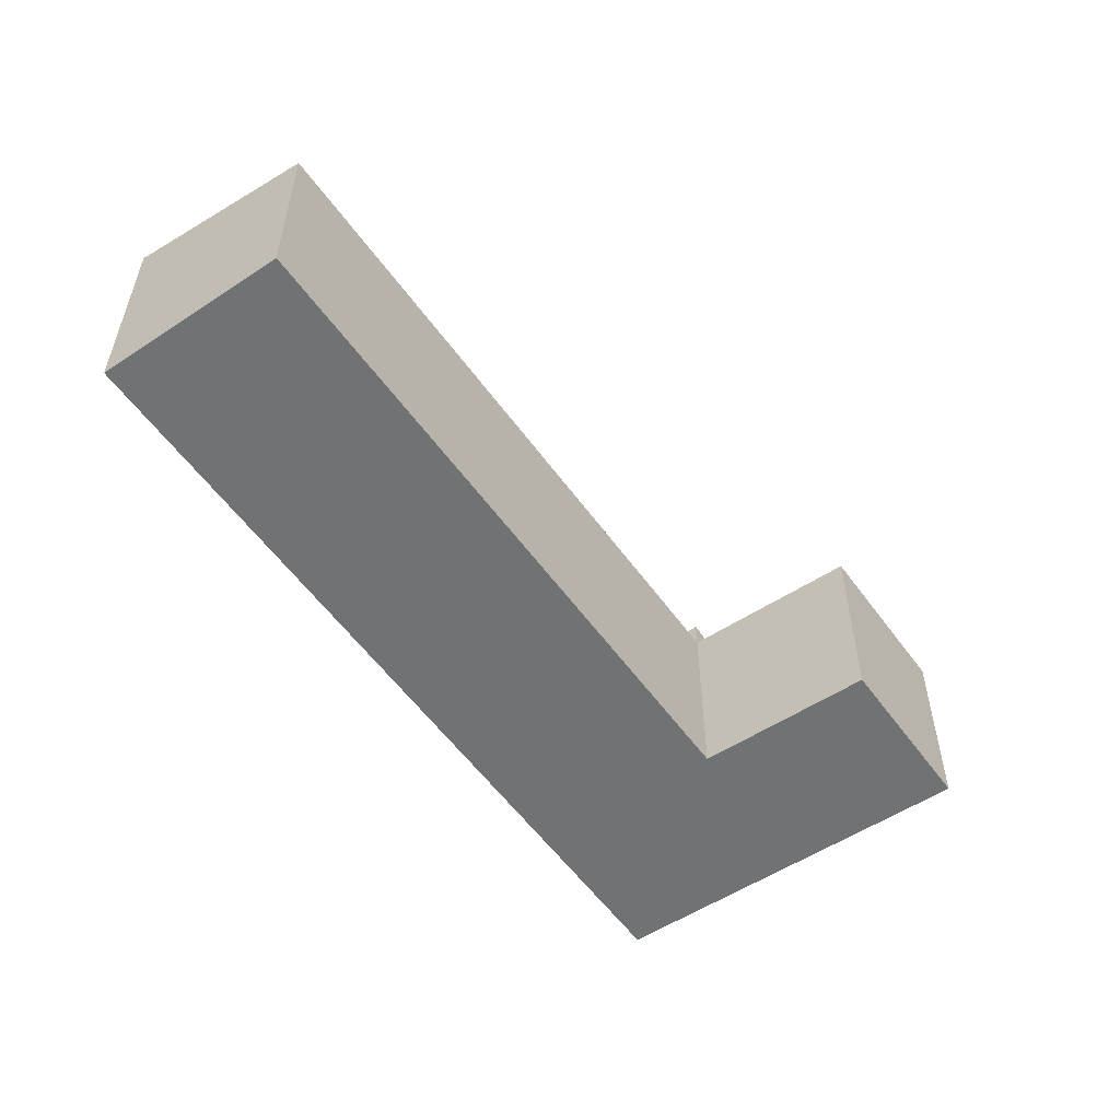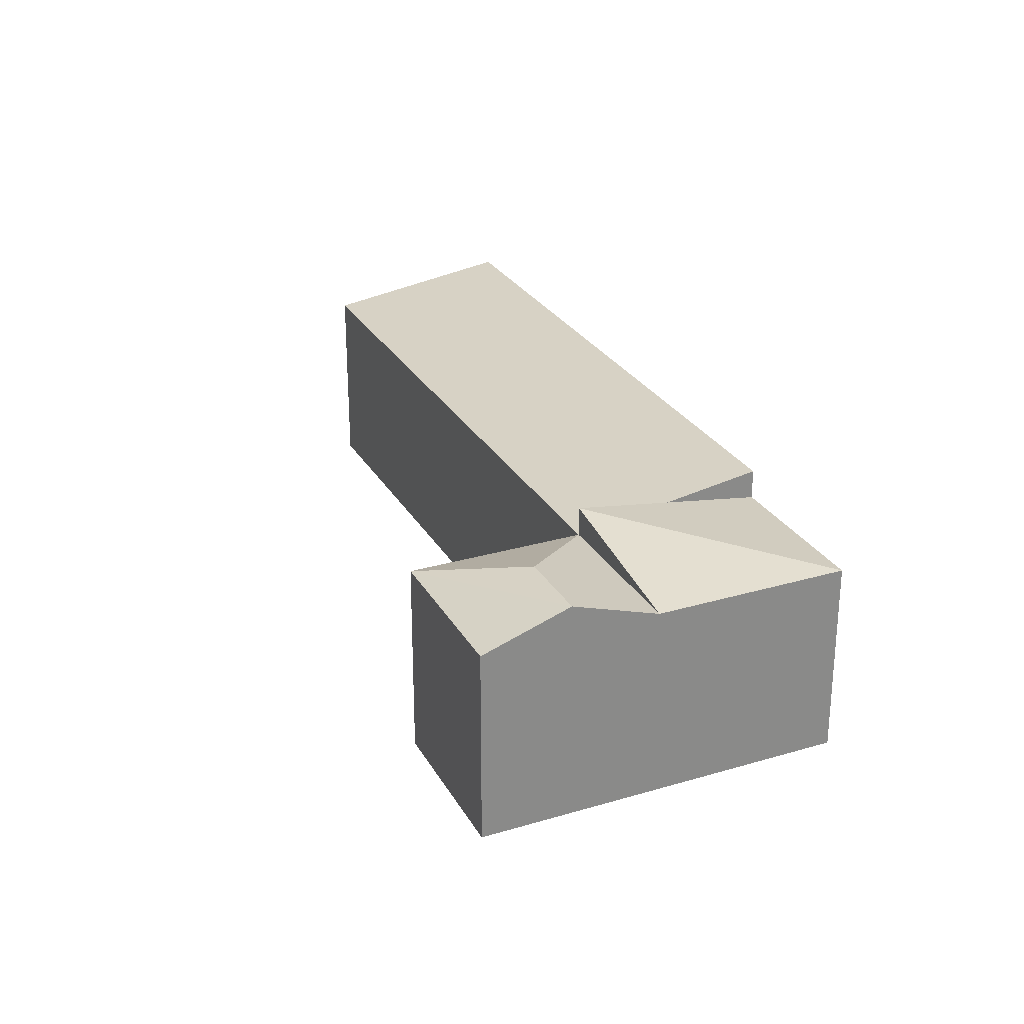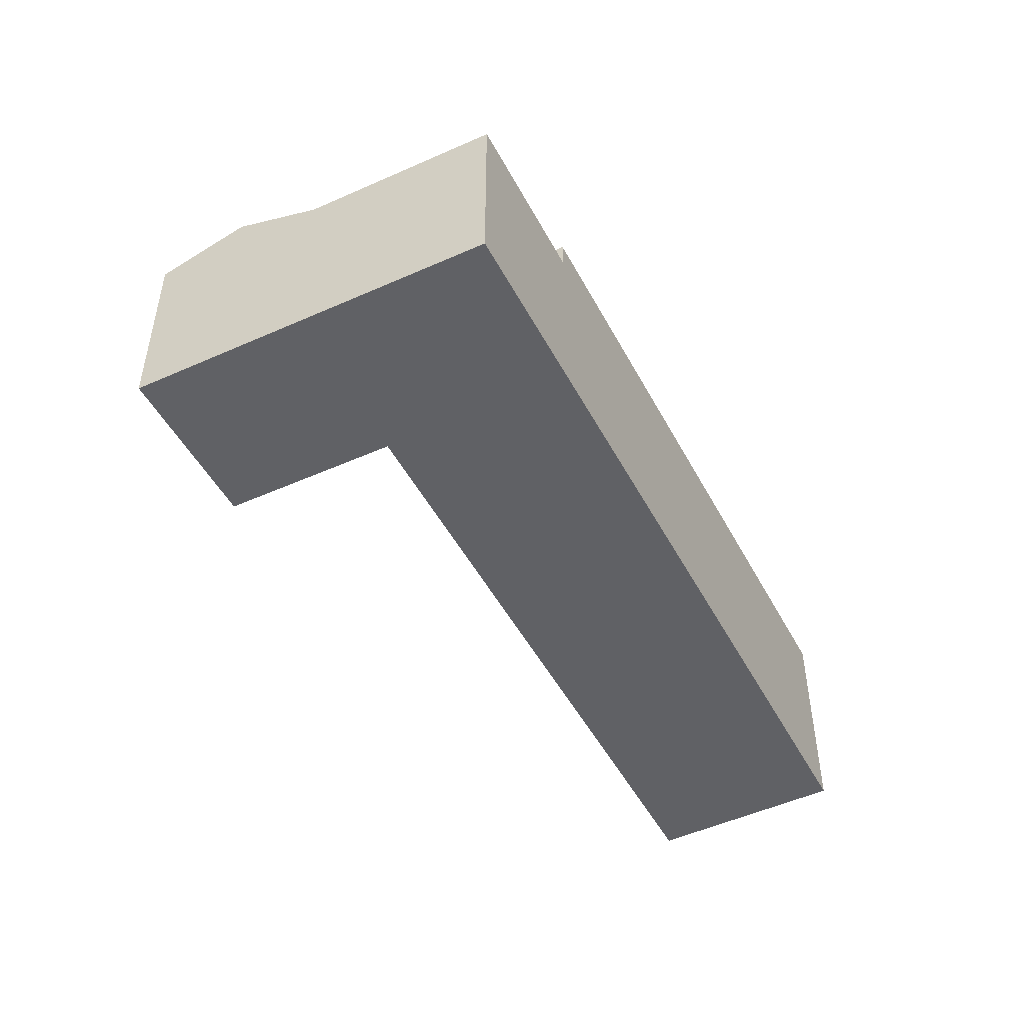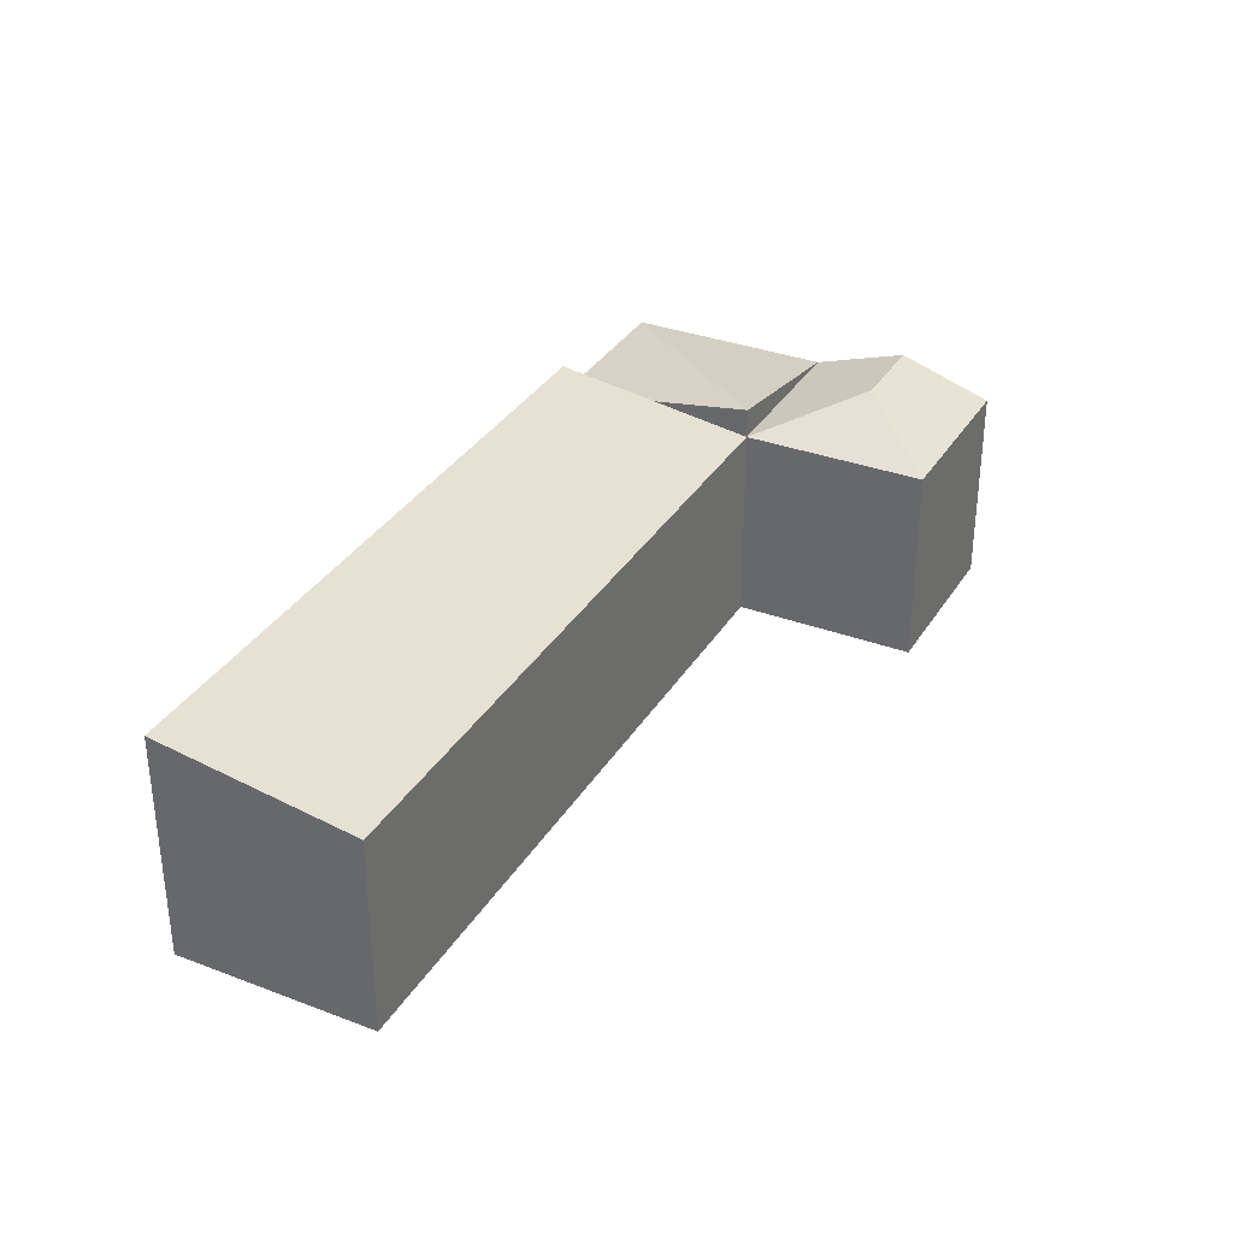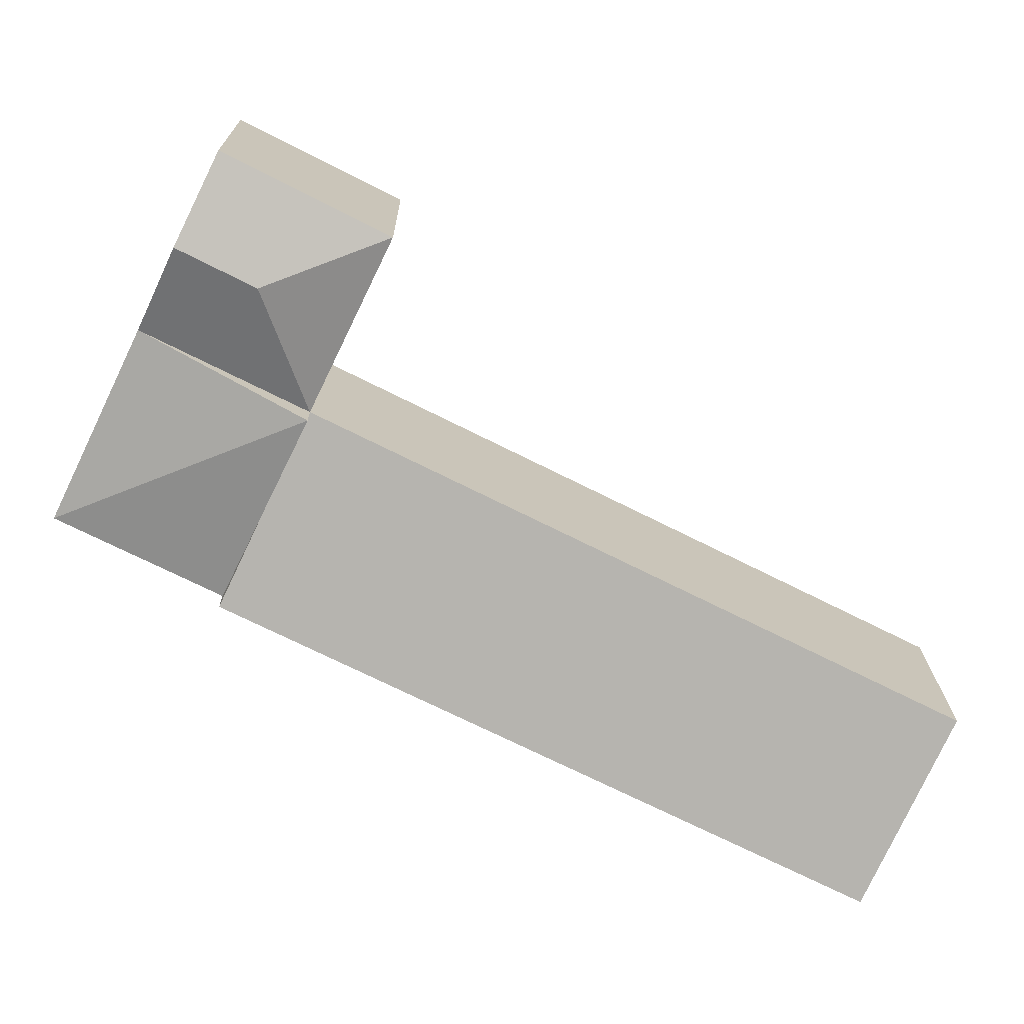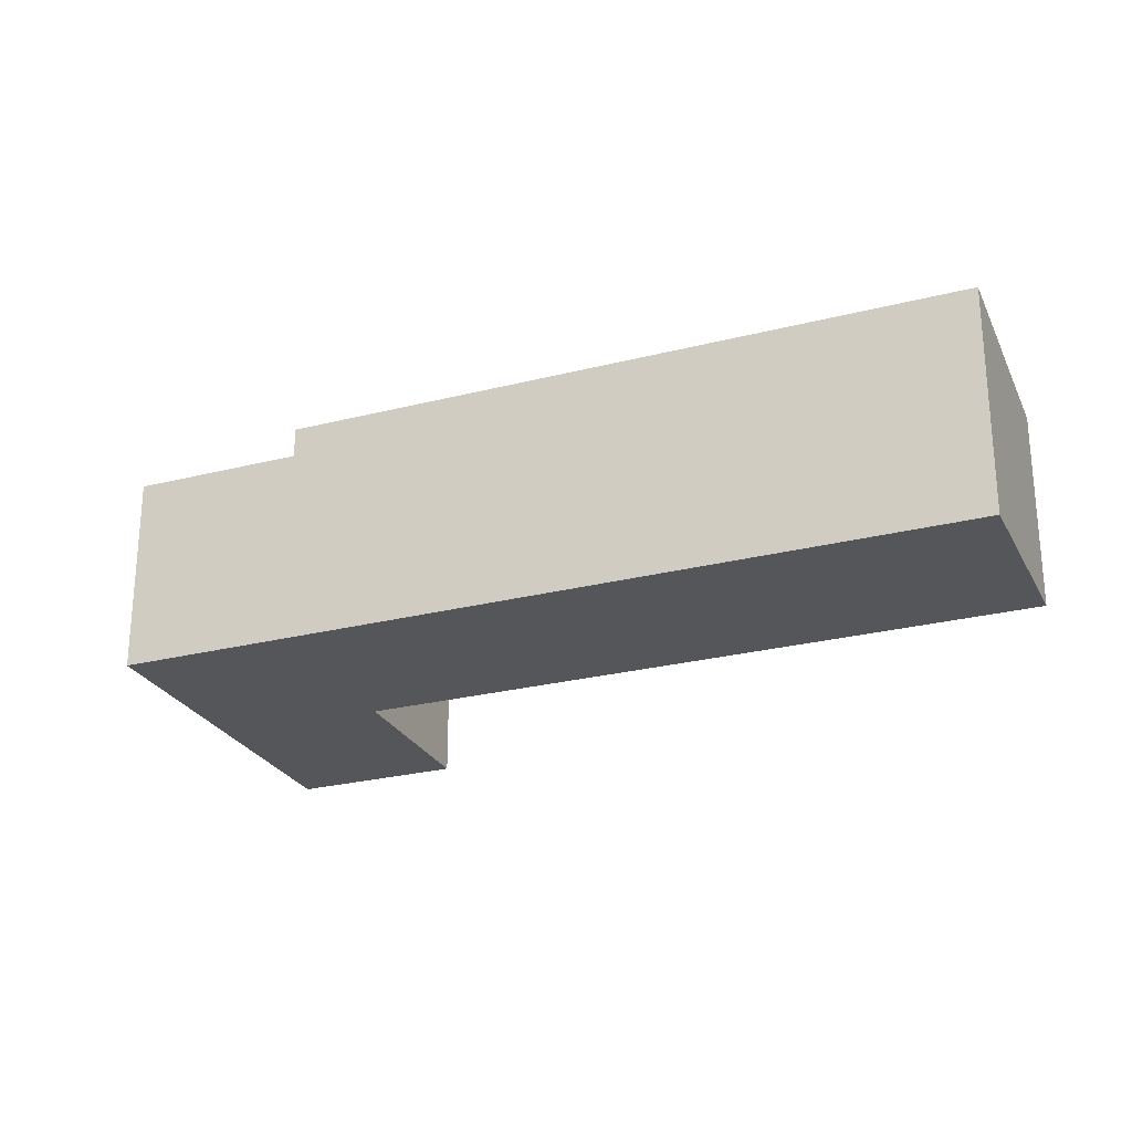
<metadata>
{"format":"obj","ext":"obj","renderer":"f3d","projection":"perspective","resolution":1024,"background":"white","views":[{"elev":-55.4,"azim":-81.7,"up":"+Y"},{"elev":27.0,"azim":39.3,"up":"+Y"},{"elev":-49.0,"azim":90.4,"up":"+Y"},{"elev":34.0,"azim":-89.4,"up":"+Y"},{"elev":17.6,"azim":179.3,"up":"+Z"},{"elev":-25.6,"azim":175.5,"up":"+Y"}]}
</metadata>
<code>
v  25.75 -3.841e-16 6.273
v  18.5 -5.711e-16 9.327
v  21.12 -2.41e-16 3.936
v  23.13 -7.142e-16 11.66
v  0 0 0
v  2.701 3.276e-16 -5.351
v  16.12 -8.698e-16 14.21
v  20.75 -1.014e-15 16.56
v  18.5 5.928 9.327
v  19.81 6.373 6.631
v  18.5 6.817 9.327
v  21.12 5.928 3.936
v  25.75 5.928 6.273
v  23.13 5.928 11.66
v  2.701 6.817 -5.351
v  21.12 6.817 3.936
v  0.0001266 5.928 -0.0001879
v  16.12 5.928 14.21
v  20.75 5.928 16.56
v  21.94 6.817 14.11
v  19.73 6.817 13
g defaultobject
f 1 2 3
f 2 1 4
f 3 5 6
f 5 3 2
f 4 7 2
f 7 4 8
f 9 10 11
f 12 1 3
f 1 12 13
f 1 14 4
f 14 1 13
f 11 9 14
f 15 3 6
f 3 15 16
f 12 10 16
f 2 17 5
f 17 2 9
f 17 6 5
f 6 17 15
f 18 2 7
f 2 18 9
f 14 8 4
f 8 14 19
f 19 14 20
f 8 18 7
f 18 8 19
f 12 11 13
f 13 11 14
f 9 15 17
f 15 9 16
f 21 9 18
f 14 21 20
f 21 14 9
f 20 18 19
f 18 20 21

</code>
